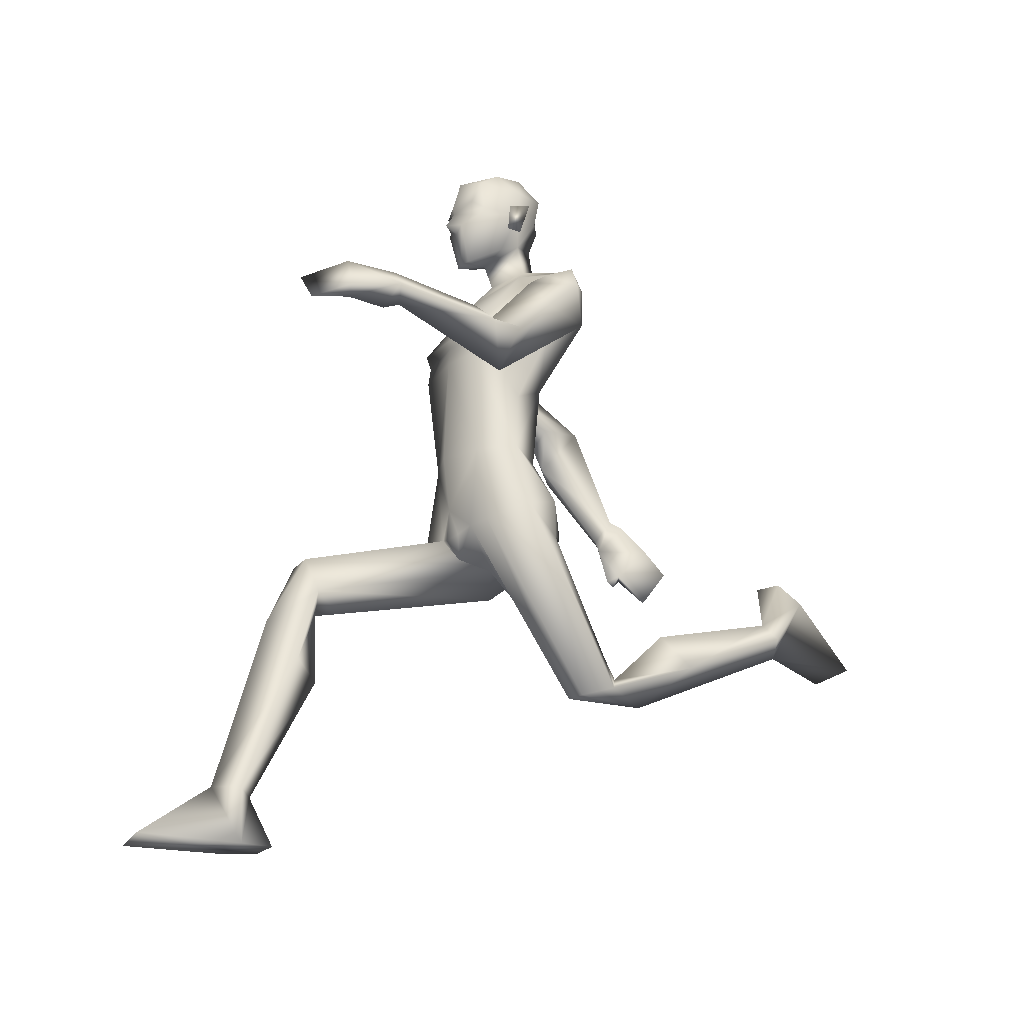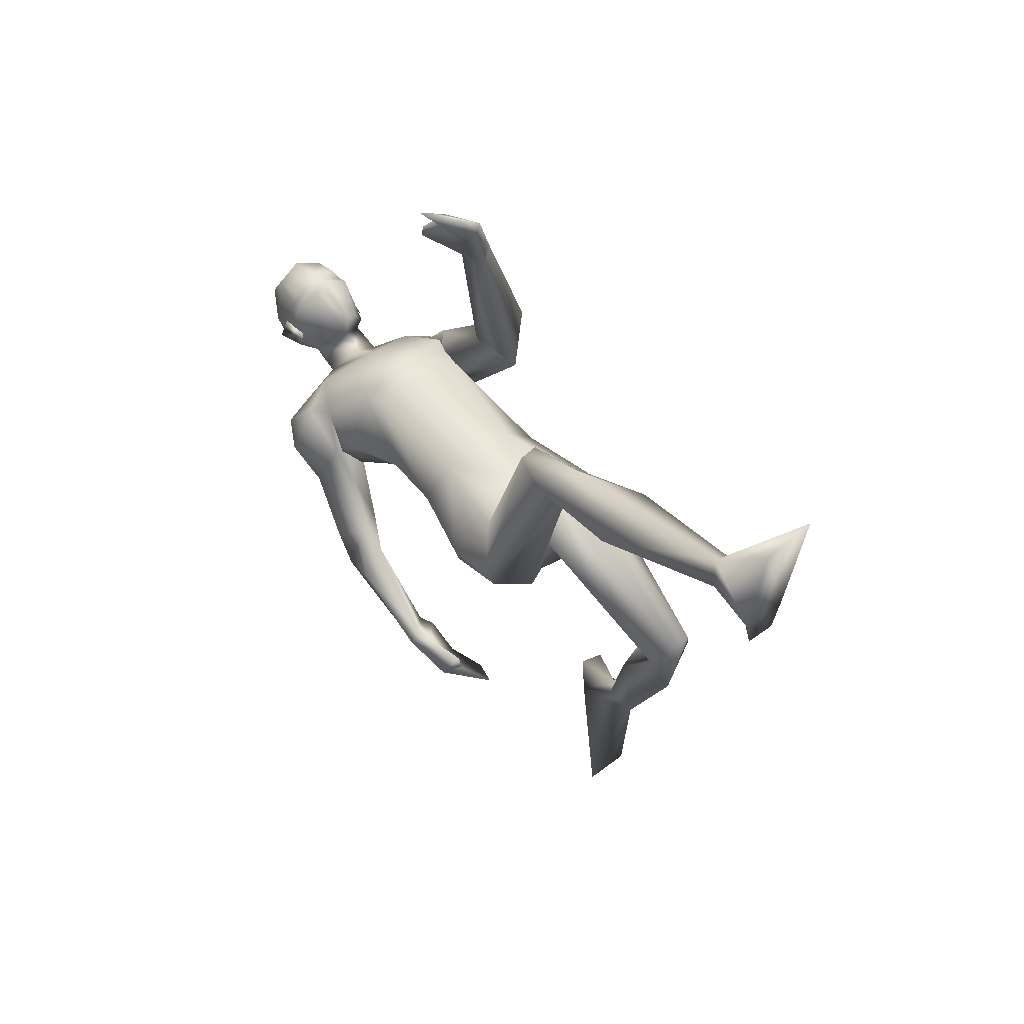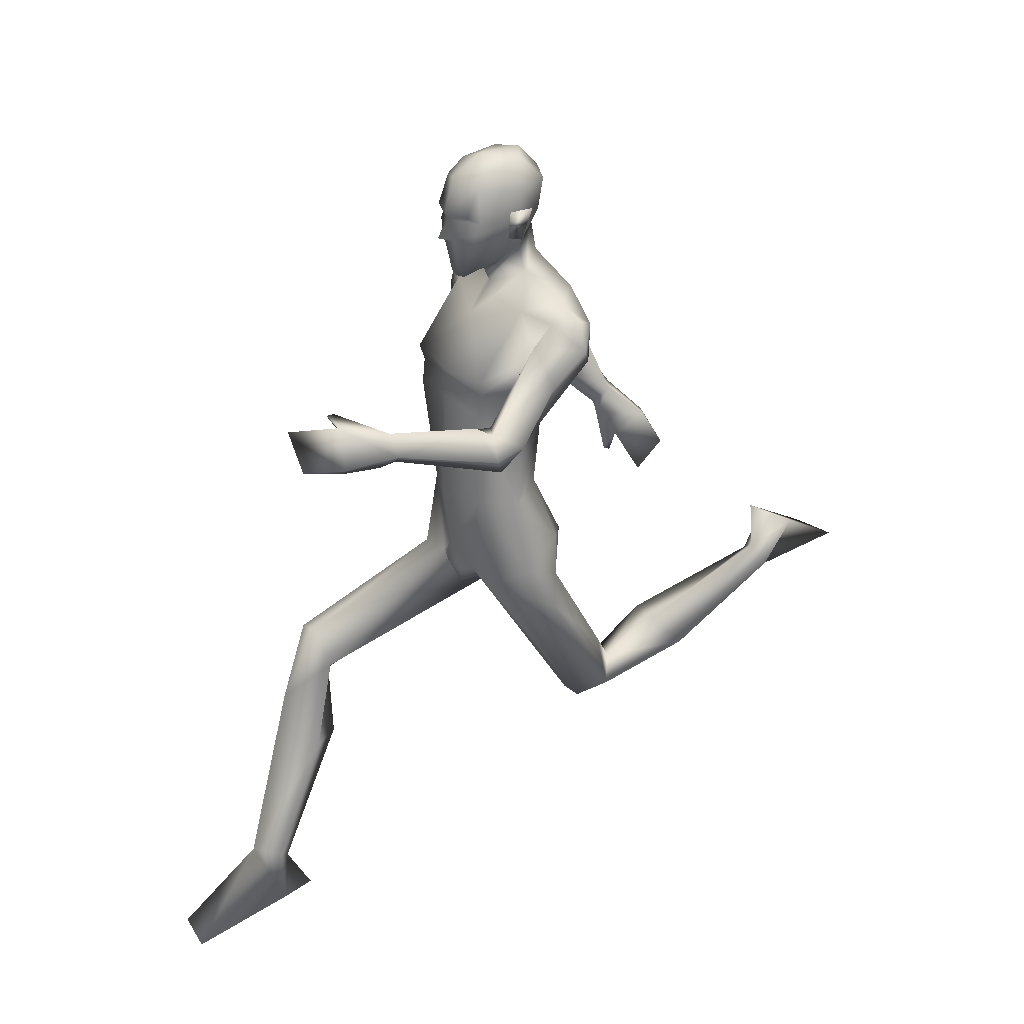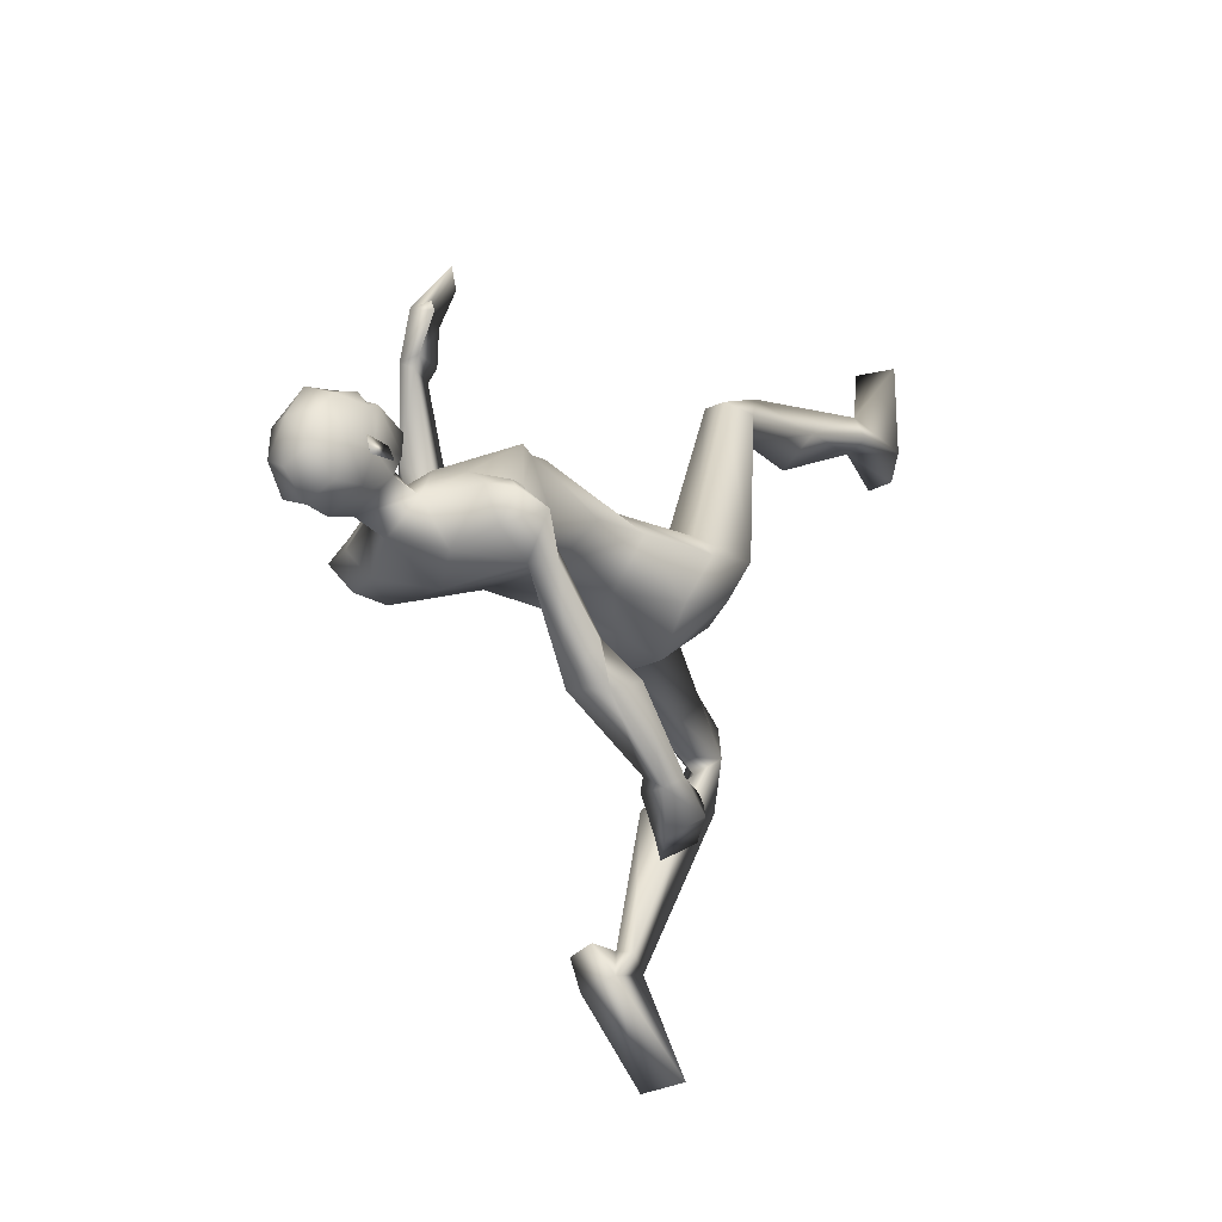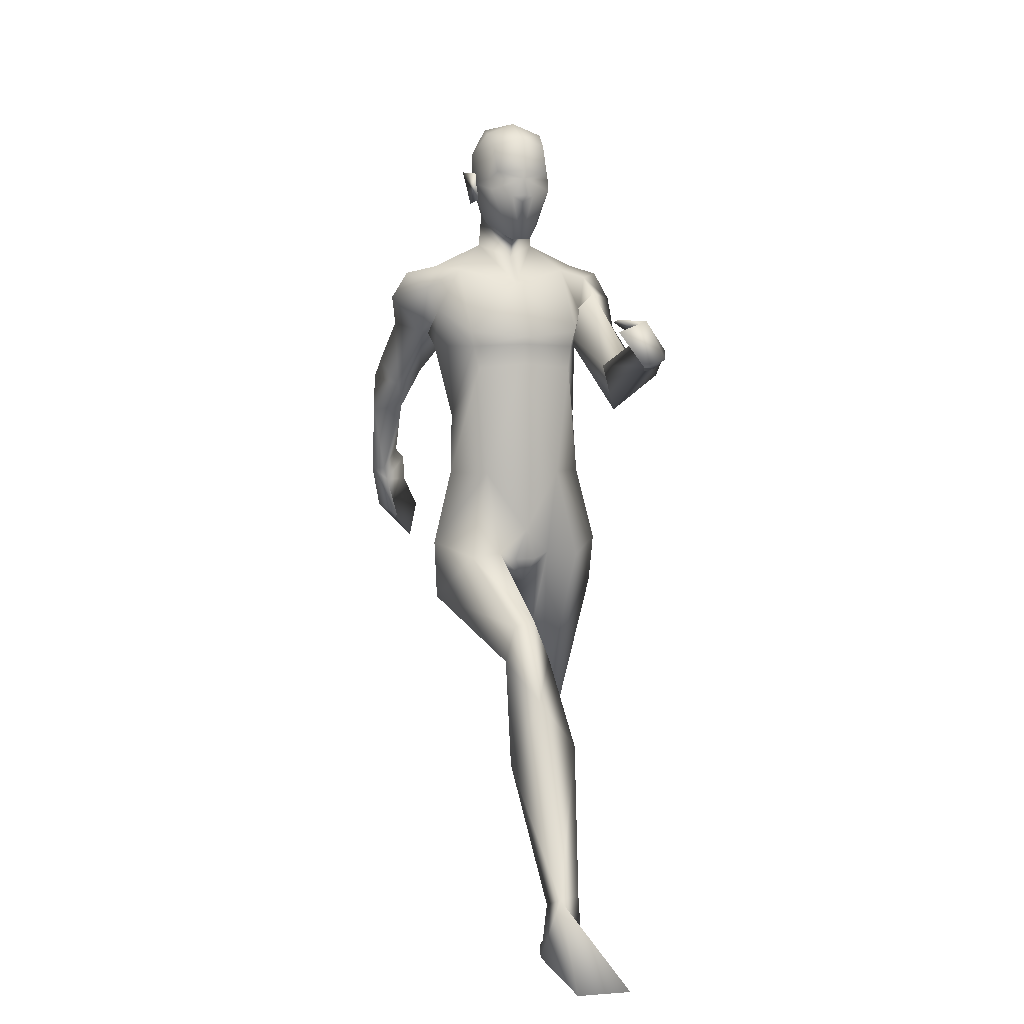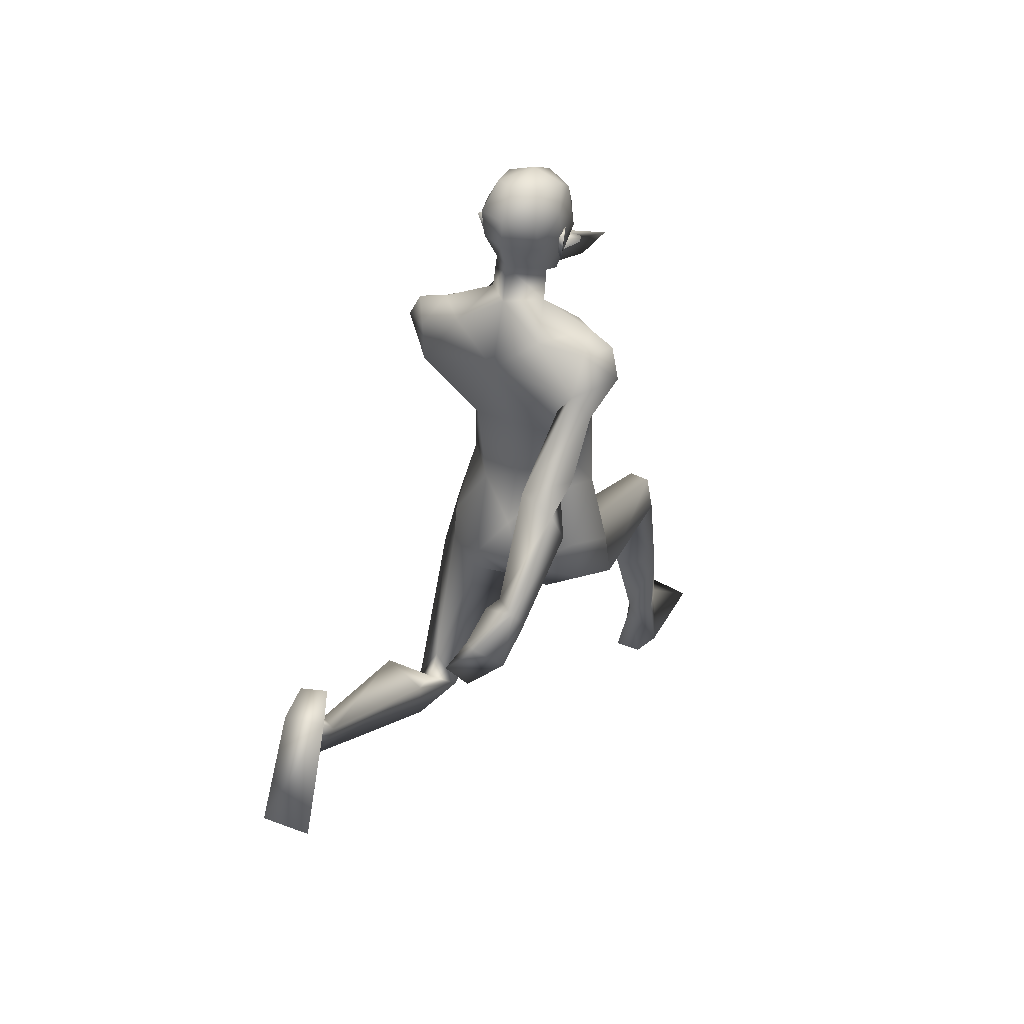
<metadata>
{"format":"obj","ext":"obj","renderer":"f3d","projection":"perspective","resolution":1024,"background":"white","views":[{"elev":-23.0,"azim":56.9,"up":"+Y"},{"elev":52.2,"azim":-37.4,"up":"+Z"},{"elev":29.6,"azim":55.6,"up":"+Y"},{"elev":-22.8,"azim":-140.4,"up":"+Z"},{"elev":4.2,"azim":-15.7,"up":"+Y"},{"elev":39.3,"azim":-152.8,"up":"+Y"}]}
</metadata>
<code>
o Man_Body
v 0.00633 3.834 -0.1867
v 0.2561 3.747 -0.2055
v -0.2427 3.744 -0.1981
v 0.5208 3.737 0.1252
v -0.4973 3.73 0.1403
v 0.2951 3.731 0.3475
v -0.265 3.727 0.3558
v 0.01689 3.73 0.476
v 0.01098 5.067 -0.5485
v 0.3376 5.345 -0.4758
v -0.3156 5.345 -0.4758
v 0.4214 5.291 0.03157
v -0.3994 5.291 0.03157
v 0.01098 5.18 0.2066
v 0.3954 4.697 0.3775
v -0.3734 4.697 0.3775
v 0.01098 4.711 0.4231
v 0.01098 4.375 -0.2427
v 0.3037 4.376 -0.2402
v -0.2817 4.376 -0.2402
v 0.4991 4.172 0.09416
v -0.4772 4.172 0.09416
v 0.3631 4.531 0.4174
v -0.3412 4.531 0.4174
v 0.01098 4.561 0.4404
v 0.4199 4.807 0.4043
v -0.398 4.807 0.4043
v 0.01098 4.77 0.4436
v 0.01098 5.553 -0.3836
v 0.2195 5.486 -0.1399
v -0.1975 5.486 -0.1399
v 0.01098 5.389 0.03172
v 0.4019 1.801 -0.4272
v -0.2322 2.727 1.529
v 0.6353 1.872 -0.6789
v -0.4405 2.446 1.523
v 0.218 3.116 0.3517
v -0.1629 3.11 0.363
v 0.02199 2.862 0.04467
v 0.2828 2.917 -0.3637
v -0.2366 2.736 -0.1181
v 0.7357 2.534 -2.241
v -0.2819 0.7963 2.021
v 0.619 2.673 -2.183
v -0.1032 0.7896 1.956
v 0.5213 2.604 -2.192
v -0.05956 0.8519 2.048
v 0.5958 2.416 -2.296
v -0.2345 0.8661 2.193
v 0.5818 4.977 0.01339
v -0.5598 4.977 0.01339
v 0.2124 5.713 -0.0904
v -0.1904 5.713 -0.0904
v 0.01098 5.561 0.1072
v 0.01098 5.823 -0.3338
v 0.6678 5.114 0.08447
v -0.6285 4.814 -0.2578
v 0.6631 5.173 -0.4229
v -0.6408 5.275 -0.3801
v 0.6445 5.24 -0.08224
v -0.6296 5.154 -0.03963
v 0.6602 4.869 -0.4122
v -0.6232 5.001 -0.5276
v 0.8505 4.844 0.03173
v -0.778 4.885 -0.5432
v 0.7827 5.279 -0.2344
v -0.7665 5.267 -0.1722
v 0.5692 5.339 -0.222
v -0.5582 5.316 -0.1034
v 0.5814 4.703 -0.123
v -0.4209 4.798 -0.1936
v 0.821 4.591 0.5485
v -0.6888 4.398 -0.8371
v 0.9572 4.503 0.3715
v -0.822 4.577 -0.9254
v 0.7308 4.211 0.4186
v 0.6355 4.553 0.4488
v -0.5056 4.508 -0.8407
v 0.7069 4.796 1.351
v -0.7566 3.679 -1.543
v 0.8168 4.655 1.351
v -0.7042 3.823 -1.636
v 0.6838 4.546 1.294
v -0.554 3.837 -1.537
v 0.6181 4.744 1.304
v -0.6745 3.683 -1.465
v 0.789 4.675 0.6797
v -0.8379 4.185 -1.086
v 1.001 4.474 0.6298
v -0.8049 4.452 -1.21
v -0.558 4.568 -1.188
v 0.5977 4.547 0.5576
v -0.6524 4.213 -0.905
v 0.009659 2.93 -0.327
v 0.6694 3.204 0.09678
v -0.6289 3.19 0.1443
v 0.02725 3.288 0.4275
v 0.51 3.348 -0.2401
v -0.4991 3.327 -0.2077
v 0.1992 3.196 -0.4934
v -0.1965 3.191 -0.4817
v 0.4523 3.087 0.3489
v -0.3904 3.087 0.3827
v 0.002901 3.445 -0.3218
v 0.545 3.037 -0.2182
v -0.5001 2.868 -0.04248
v 0.4276 1.831 -1.06
v -0.2717 2.188 1.806
v 0.772 2.108 -1.325
v -0.4399 1.725 1.655
v 0.6626 2.355 -1.119
v -0.1934 1.762 1.425
v 0.3363 2.27 -1.209
v 0.02409 1.839 1.687
v 0.4689 2.004 -0.8093
v -0.2673 2.308 1.407
v 0.01098 6.404 0.1012
v 0.01098 6.268 0.347
v 0.01098 6.022 0.4166
v 0.01098 5.966 0.4022
v 0.09194 5.834 0.3852
v -0.06997 5.834 0.3852
v 0.01098 5.51 0.3291
v 0.08641 5.515 0.3114
v -0.06445 5.515 0.3114
v 0.235 5.884 0.3068
v -0.2131 5.884 0.3068
v 0.2434 5.966 0.2632
v -0.2214 5.966 0.2632
v 0.2077 6.222 0.2594
v -0.1857 6.222 0.2594
v 0.2189 6.319 0.119
v -0.1969 6.319 0.119
v 0.175 6.373 -0.1252
v -0.153 6.373 -0.1252
v 0.2967 6.172 -0.05841
v -0.2747 6.172 -0.05841
v 0.3038 5.964 -0.03777
v -0.2818 5.964 -0.03777
v 0.01098 6.026 -0.4096
v 0.01098 6.219 -0.3913
v 0.01098 6.397 -0.2241
v 0.7541 2.876 -2.479
v -0.3295 0.4267 2.032
v 0.7377 3.001 -2.271
v -0.268 0.4465 1.797
v 0.4596 2.874 -2.413
v -0.02809 0.442 2.035
v 0.2299 2.441 -3.067
v 0.05317 0.3888 2.845
v 0.5804 2.47 -3.103
v -0.2963 0.3745 2.794
v 0.5442 3.009 -2.212
v -0.06649 0.458 1.781
v 0.01098 5.789 0.377
v 0.01098 5.833 0.481
v 0.1997 6.017 0.3484
v -0.1777 6.017 0.3484
v 0.3534 6.045 -0.1126
v -0.3314 6.045 -0.1126
v 0.2966 6.026 0.03923
v -0.2747 6.026 0.03923
v 0.2749 5.821 0.04337
v -0.2529 5.821 0.04337
v 0.3082 5.8 -0.05435
v -0.2862 5.8 -0.05435
v 0.2316 5.936 -0.01991
v -0.2096 5.936 -0.01991
v 0.2275 5.969 -0.2485
v -0.2056 5.969 -0.2485
v 0.224 6.195 -0.2961
v -0.202 6.195 -0.2961
v 0.456 2.18 -0.7201
v -0.272 2.362 1.217
v 0.5525 1.796 -0.4456
v -0.3796 2.696 1.547
v 0.2986 1.905 -0.7042
v -0.1049 2.447 1.473
v 0.6895 4.6 1.707
v -0.5192 3.571 -1.854
v 0.5549 4.869 1.673
v -0.667 3.361 -1.695
v 0.4585 4.537 1.92
v -0.2967 3.345 -1.902
v 0.2679 4.786 1.922
v -0.3904 3.092 -1.743
v 0.3542 4.876 1.655
v -0.5641 3.249 -1.563
v 0.6104 4.532 1.688
v -0.4235 3.573 -1.808
v 0.4774 4.805 1.636
v -0.5799 3.372 -1.633
v 0.6396 4.509 1.405
v -0.4773 3.767 -1.606
v 0.5507 4.77 1.374
v -0.6437 3.588 -1.477
v 0.3361 4.863 1.585
v -0.5571 3.286 -1.5
v 0.6987 2.844 -0.09912
v -0.6321 2.78 0.2348
v -0.1909 5.642 0.0696
v 0.2129 5.642 0.0696
v -0.04851 3.066 0.3986
v 0.1071 3.068 0.3939
v 0.02971 2.896 0.3326
v -0.8626 5.081 -0.272
v 0.8894 5.08 -0.2159
v 0.4526 4.852 -0.0554
v -0.5594 4.703 -0.123
f 50 26 15
f 16 27 51
f 68 30 12
f 13 31 69
f 50 12 26
f 27 13 51
f 10 58 62
f 63 59 11
f 60 66 68
f 69 67 61
f 9 62 19
f 20 63 9
f 19 18 9
f 9 18 20
f 10 62 9
f 9 63 11
f 68 12 60
f 61 13 69
f 98 4 95
f 96 5 99
f 98 2 4
f 5 3 99
f 72 87 89
f 90 88 73
f 72 89 74
f 75 90 73
f 77 92 72
f 73 93 78
f 92 87 72
f 73 88 93
f 37 102 6
f 7 103 38
f 39 94 40
f 41 94 39
f 104 1 2
f 3 1 104
f 95 105 98
f 99 106 96
f 100 98 105
f 106 99 101
f 100 104 2
f 3 104 101
f 2 98 100
f 101 99 3
f 6 102 95
f 96 103 7
f 95 4 6
f 7 5 96
f 107 175 33
f 34 176 108
f 177 173 115
f 116 174 178
f 173 35 115
f 116 36 174
f 118 132 117
f 117 133 118
f 132 134 117
f 117 135 133
f 134 142 117
f 117 142 135
f 149 151 48
f 49 152 150
f 145 153 44
f 45 154 146
f 120 156 121
f 122 156 120
f 121 156 155
f 155 156 122
f 54 124 123
f 123 125 54
f 155 123 121
f 122 123 155
f 123 124 121
f 122 125 123
f 147 143 151
f 152 144 148
f 147 151 149
f 150 152 148
f 143 147 145
f 146 148 144
f 147 153 145
f 146 154 148
f 44 153 147
f 148 154 45
f 44 147 46
f 47 148 45
f 48 151 143
f 144 152 49
f 48 143 42
f 43 144 49
f 48 46 147
f 148 47 49
f 48 147 149
f 150 148 49
f 44 42 143
f 144 43 45
f 44 143 145
f 146 144 45
f 130 136 132
f 133 137 131
f 136 134 132
f 133 135 137
f 119 130 118
f 118 131 119
f 121 126 120
f 120 127 122
f 126 128 120
f 120 129 127
f 107 33 177
f 178 34 108
f 107 177 113
f 114 178 108
f 48 107 113
f 114 108 49
f 48 113 46
f 47 114 49
f 113 177 115
f 116 178 114
f 113 115 111
f 112 116 114
f 46 113 111
f 112 114 47
f 46 111 44
f 45 112 47
f 111 115 109
f 110 116 112
f 115 35 109
f 110 36 116
f 44 111 109
f 110 112 45
f 44 109 42
f 43 110 45
f 109 35 107
f 108 36 110
f 35 175 107
f 108 176 36
f 42 109 48
f 49 110 43
f 109 107 48
f 49 108 110
f 100 105 40
f 41 106 101
f 100 40 94
f 94 41 101
f 76 83 92
f 93 84 91
f 83 85 92
f 93 86 84
f 76 92 77
f 78 93 91
f 92 85 87
f 88 86 93
f 85 79 87
f 88 80 86
f 89 81 83
f 84 82 90
f 89 83 76
f 91 84 90
f 74 89 76
f 91 90 75
f 87 79 81
f 82 80 88
f 87 81 89
f 90 82 88
f 56 60 50
f 51 61 57
f 60 12 50
f 51 13 61
f 56 77 72
f 73 78 57
f 62 64 76
f 91 65 63
f 64 74 76
f 91 75 65
f 64 56 72
f 73 57 65
f 64 72 74
f 75 73 65
f 10 68 58
f 59 69 11
f 68 66 58
f 59 67 69
f 10 29 30
f 31 29 11
f 10 30 68
f 69 31 11
f 15 23 21
f 22 24 16
f 30 29 55
f 55 29 31
f 30 55 52
f 53 55 31
f 32 30 52
f 53 31 32
f 32 52 54
f 54 53 32
f 12 30 14
f 14 31 13
f 30 32 14
f 14 32 31
f 26 12 14
f 14 13 27
f 26 14 28
f 28 14 27
f 15 26 28
f 28 27 16
f 15 28 17
f 17 28 16
f 23 15 17
f 17 16 24
f 23 17 25
f 25 17 24
f 6 23 25
f 25 24 7
f 6 25 8
f 8 25 7
f 4 21 23
f 24 22 5
f 4 23 6
f 7 24 5
f 2 19 4
f 5 20 3
f 19 21 4
f 5 22 20
f 1 18 19
f 18 1 20
f 2 1 19
f 20 1 3
f 130 157 128
f 129 158 131
f 157 120 128
f 129 120 158
f 120 157 119
f 119 158 120
f 157 130 119
f 119 131 158
f 138 128 126
f 127 129 139
f 52 55 140
f 140 55 53
f 9 29 10
f 11 29 9
f 141 142 134
f 135 142 141
f 128 138 136
f 137 139 129
f 136 130 128
f 129 131 137
f 118 130 132
f 133 131 118
f 6 8 97
f 97 8 7
f 97 37 6
f 7 38 97
f 159 167 161
f 162 168 160
f 161 167 163
f 164 168 162
f 163 167 165
f 166 168 164
f 165 167 159
f 160 168 166
f 140 169 52
f 53 170 140
f 169 138 52
f 53 139 170
f 136 171 134
f 135 172 137
f 171 141 134
f 135 141 172
f 105 173 40
f 41 174 106
f 177 40 173
f 174 41 178
f 181 187 191
f 192 188 182
f 181 191 185
f 186 192 182
f 179 183 189
f 190 184 180
f 79 195 197
f 198 196 80
f 195 79 85
f 86 80 196
f 81 193 83
f 84 194 82
f 81 179 189
f 190 180 82
f 81 189 193
f 194 190 82
f 195 191 197
f 198 192 196
f 191 187 197
f 198 188 192
f 183 185 191
f 192 186 184
f 183 191 189
f 190 192 184
f 181 79 197
f 198 80 182
f 181 197 187
f 188 198 182
f 179 181 183
f 184 182 180
f 181 185 183
f 184 186 182
f 175 102 33
f 34 103 176
f 102 37 33
f 34 38 103
f 39 177 37
f 38 178 39
f 177 33 37
f 38 34 178
f 40 177 39
f 39 178 41
f 141 171 169
f 170 172 141
f 141 169 140
f 140 170 141
f 138 169 136
f 137 170 139
f 169 171 136
f 137 172 170
f 161 165 159
f 160 166 162
f 161 163 165
f 166 164 162
f 195 85 83
f 84 86 196
f 83 193 195
f 196 194 84
f 189 191 195
f 196 192 190
f 195 193 189
f 190 194 196
f 81 79 181
f 182 80 82
f 181 179 81
f 82 180 182
f 35 199 175
f 95 199 105
f 200 36 176
f 200 96 106
f 174 36 200
f 200 106 174
f 103 96 200
f 200 176 103
f 102 175 199
f 199 95 102
f 173 105 199
f 199 35 173
f 125 201 54
f 201 53 54
f 52 202 54
f 202 124 54
f 138 126 202
f 202 52 138
f 139 53 201
f 201 127 139
f 124 202 126
f 126 121 124
f 127 201 125
f 125 122 127
f 204 37 97
f 97 38 203
f 206 67 59
f 206 65 57
f 66 207 58
f 64 207 56
f 60 56 207
f 207 66 60
f 61 67 206
f 206 57 61
f 62 58 207
f 207 64 62
f 63 65 206
f 206 59 63
f 50 208 56
f 208 77 56
f 76 77 208
f 208 62 76
f 15 21 70
f 70 50 15
f 62 70 19
f 70 21 19
f 209 22 16
f 16 51 209
f 63 20 209
f 20 22 209
f 71 78 91
f 91 63 71
f 51 57 71
f 57 78 71
f 51 63 209
f 51 71 63
f 50 70 62
f 50 62 208
f 94 101 100
f 100 101 104
f 97 203 204
f 204 203 205
f 205 37 204
f 38 205 203
f 37 205 39
f 205 38 39

</code>
